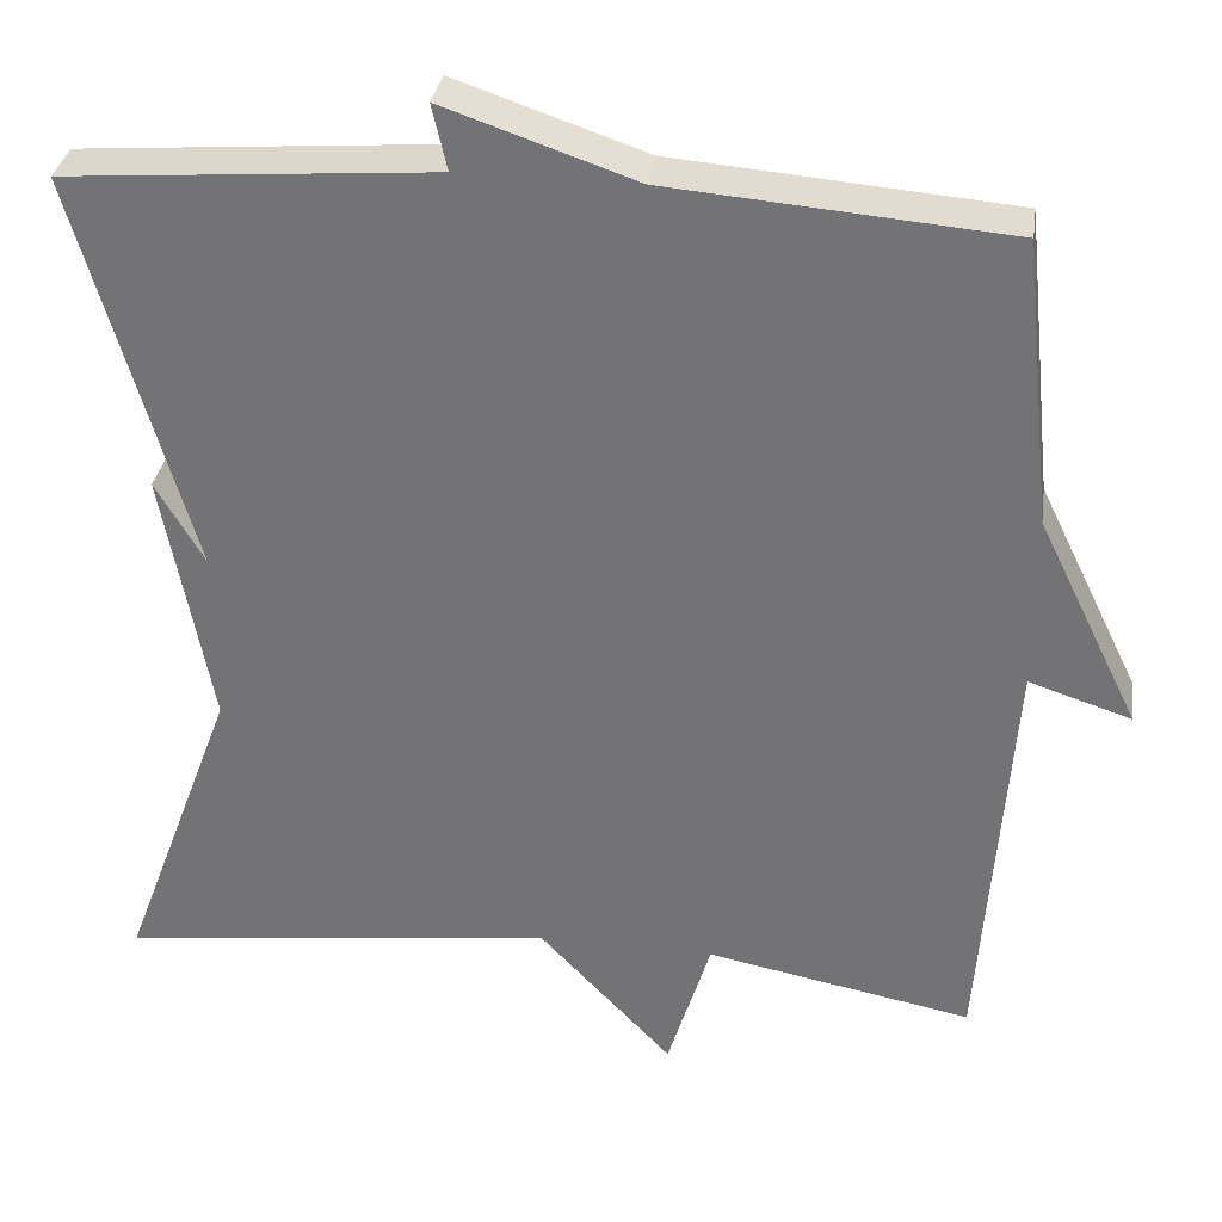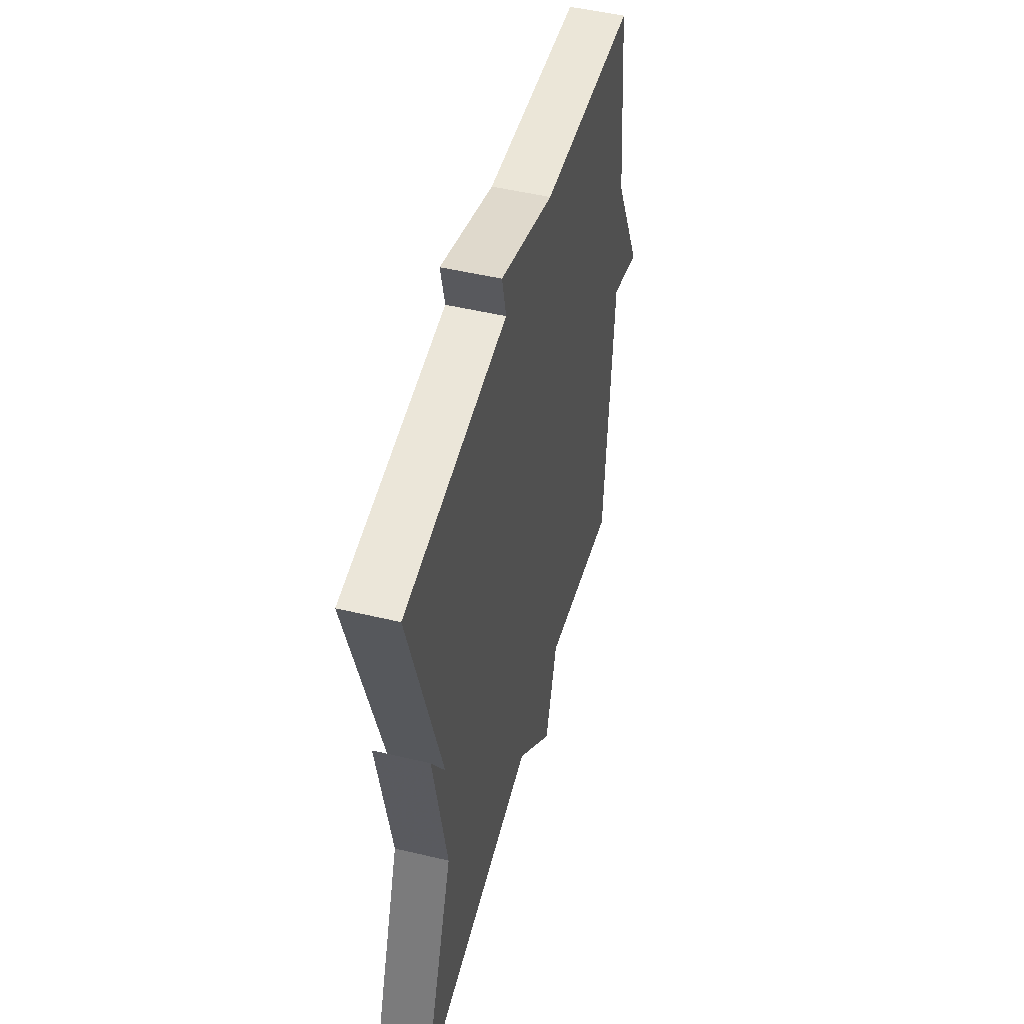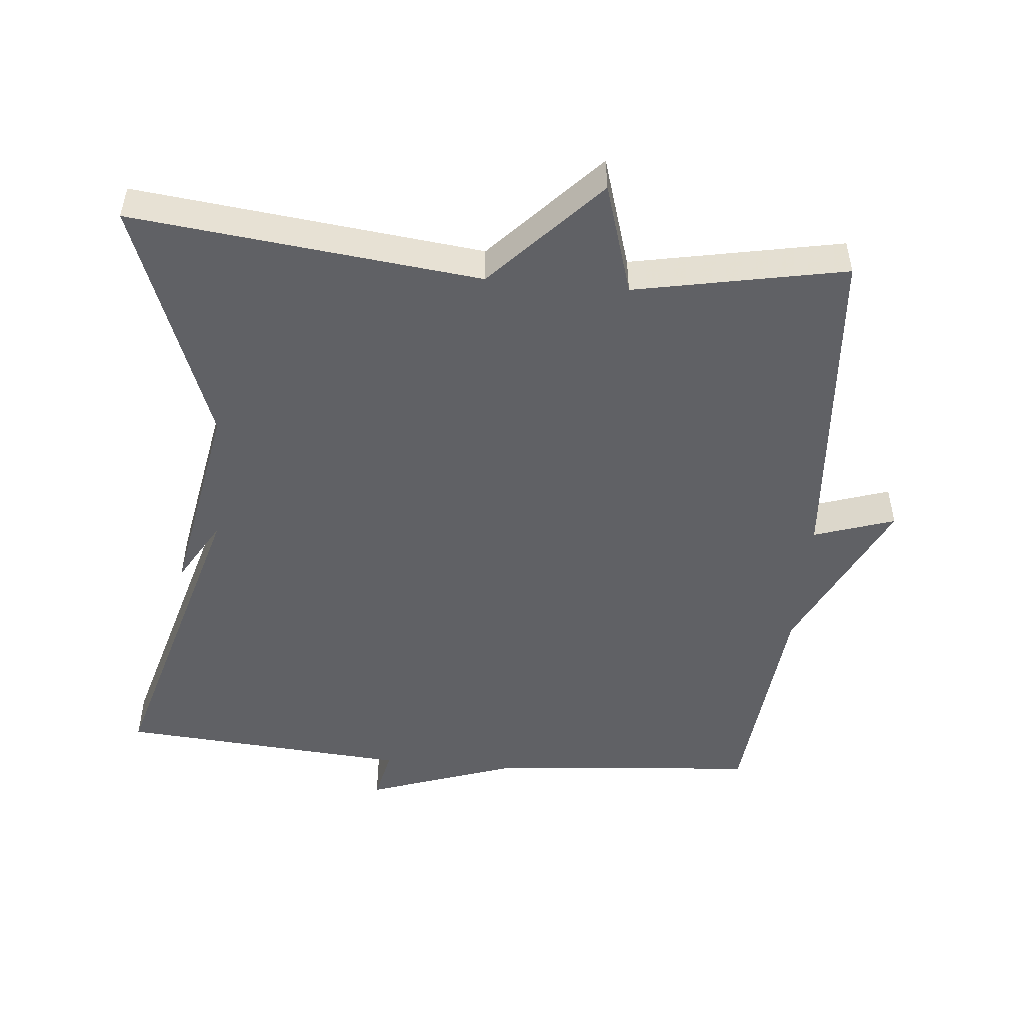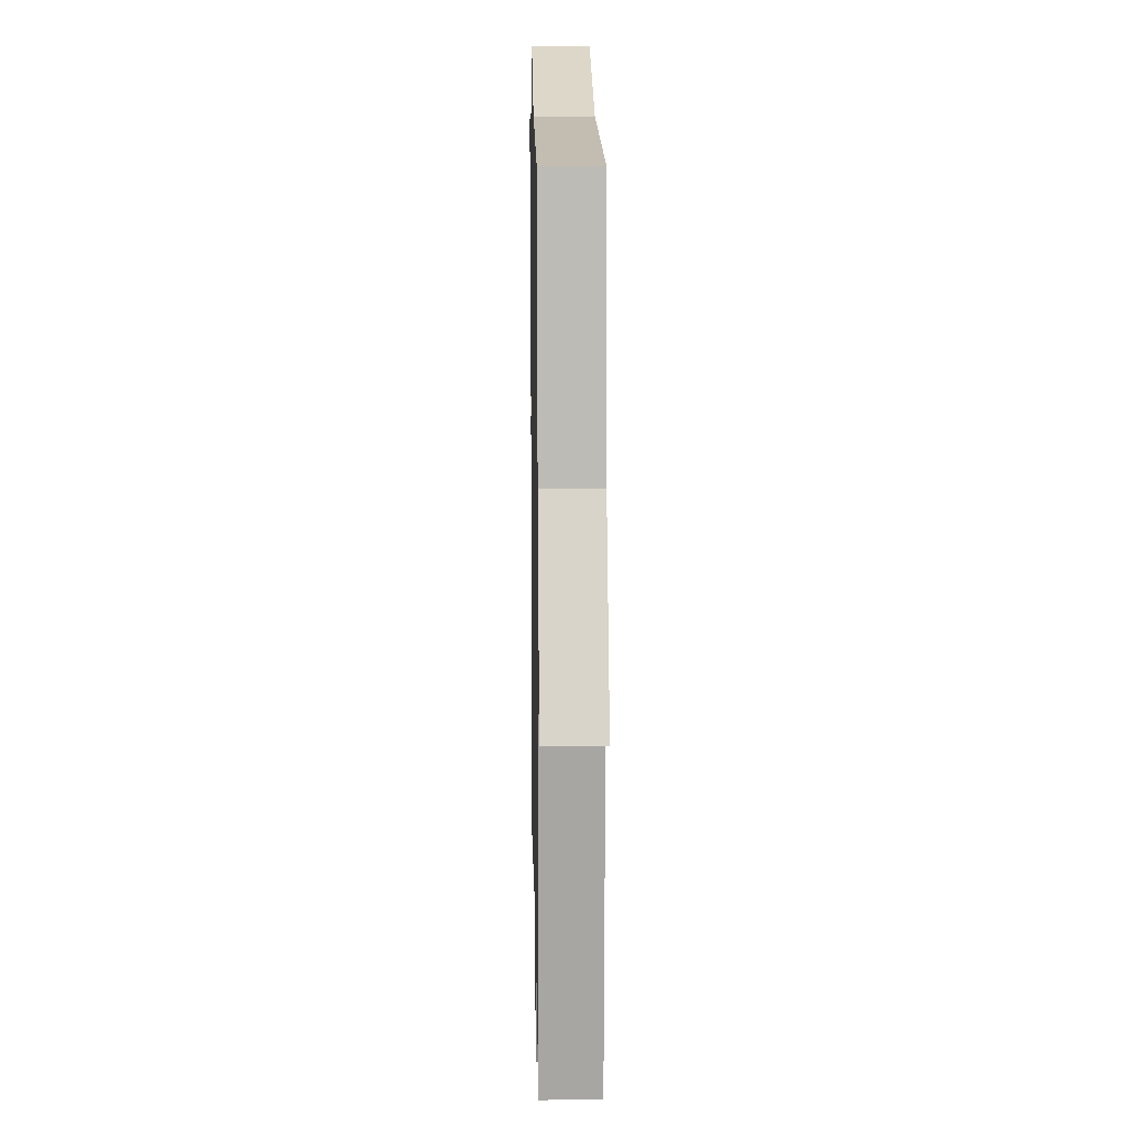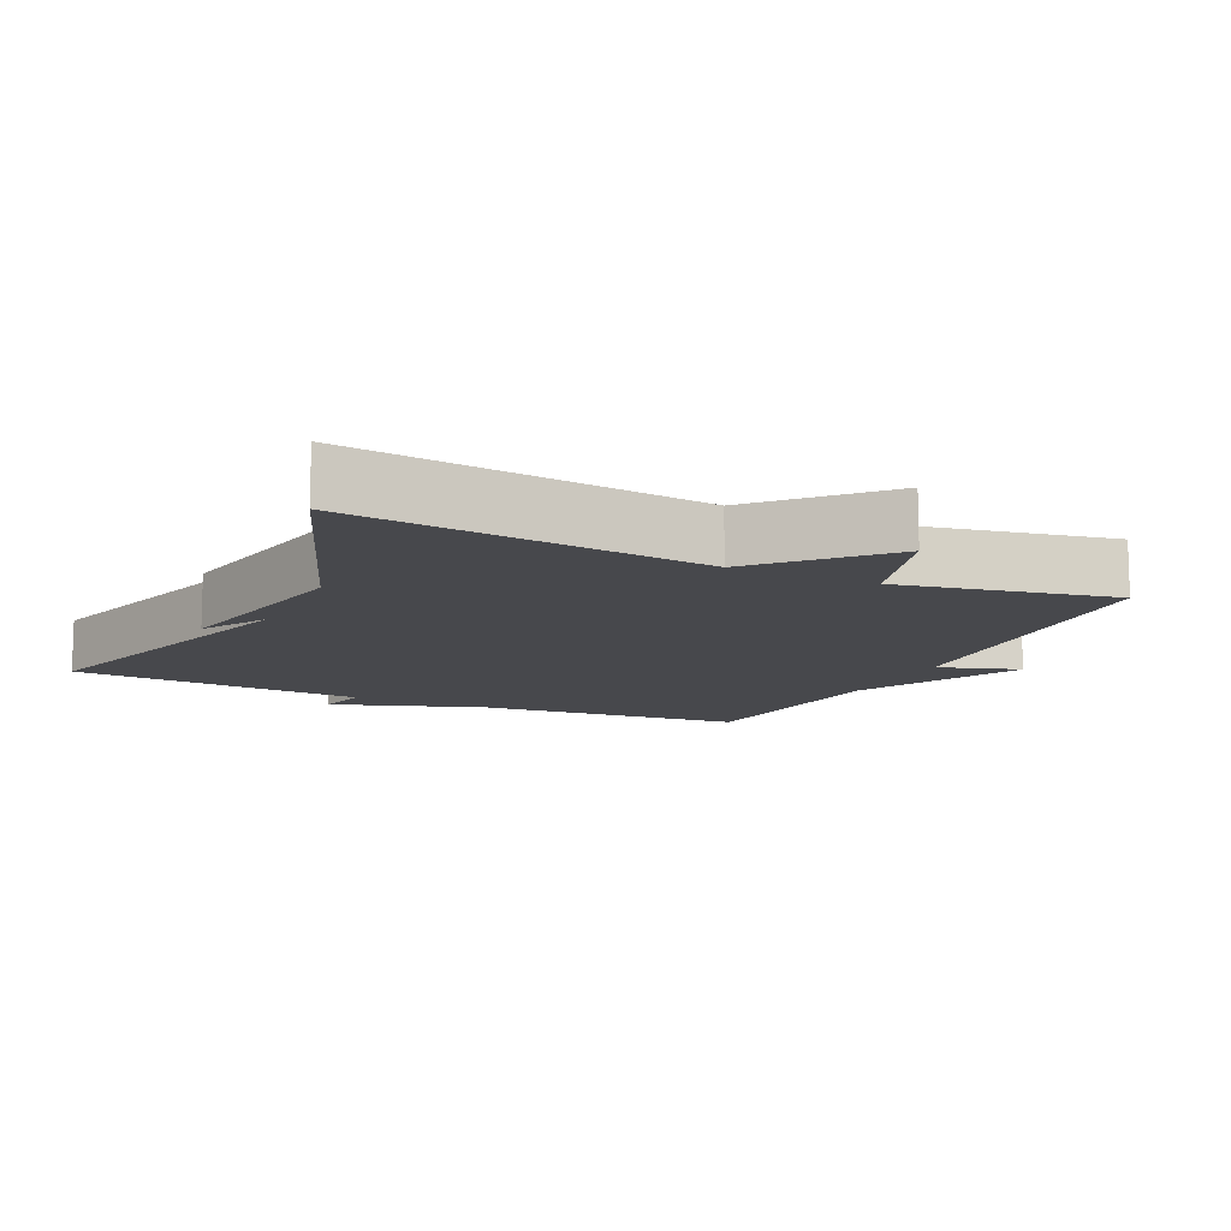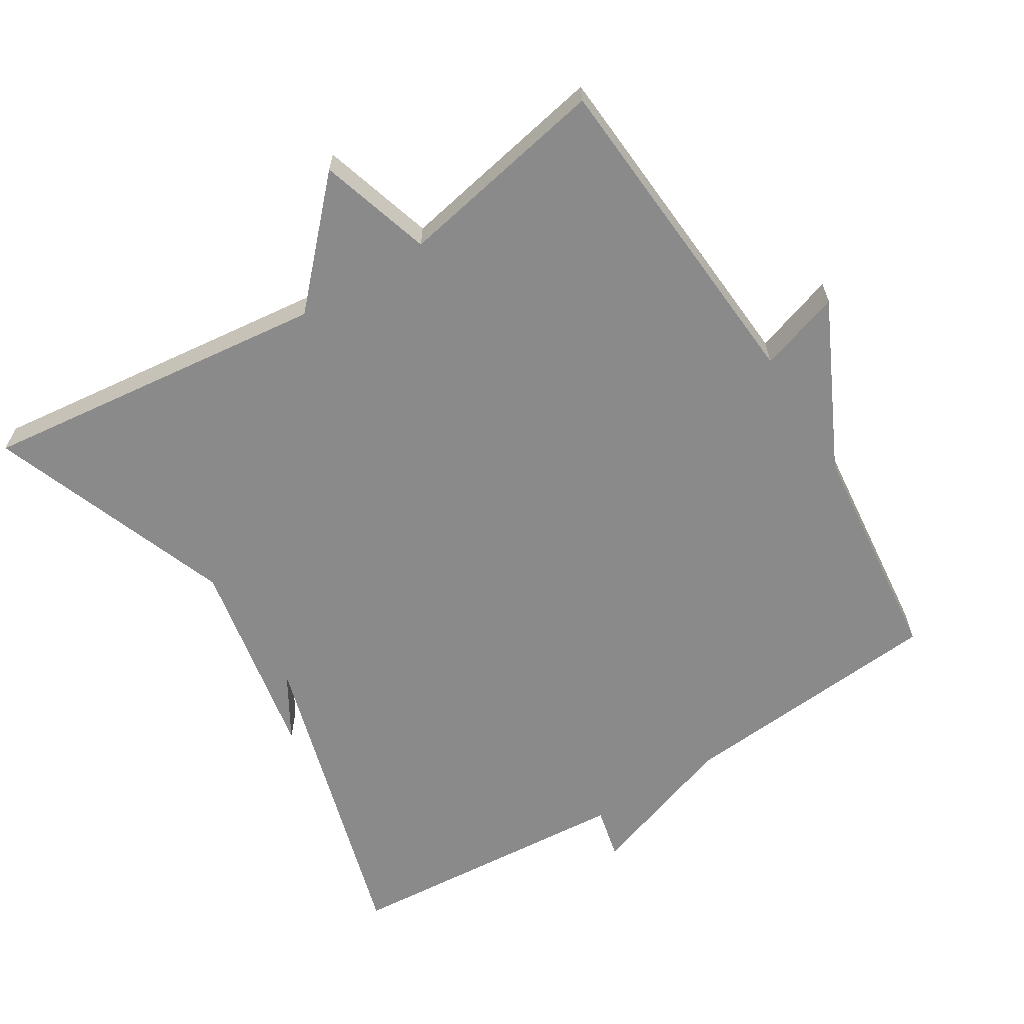
<metadata>
{"format":"obj","ext":"obj","renderer":"f3d","projection":"perspective","resolution":1024,"background":"white","views":[{"elev":32.8,"azim":-171.6,"up":"+Z"},{"elev":49.9,"azim":104.7,"up":"+Z"},{"elev":-49.9,"azim":174.9,"up":"+Y"},{"elev":12.0,"azim":-91.1,"up":"+Z"},{"elev":-11.6,"azim":154.7,"up":"+Y"},{"elev":-63.4,"azim":-148.2,"up":"+Y"}]}
</metadata>
<code>
v 0.5 0.07 0.5
v 0.37 0.07 0.048
v 0.425 0.07 0.141
v 0.37 0.07 -0.152
v 0.5 0.07 -0.5
v 0.002 0.07 -0.442
v -0.149 0.07 -0.602
v -0.198 0.07 -0.442
v -0.5 0.07 -0.5
v -0.534 0.07 -0.023
v -0.65 0.07 -0.061
v -0.534 0.07 0.177
v -0.5 0.07 0.5
v -0.116 0.07 0.532
v 0.101 0.07 0.606
v 0.084 0.07 0.532
v 0.5 0 0.5
v 0.37 0 0.048
v 0.425 0 0.141
v 0.37 0 -0.152
v 0.5 0 -0.5
v 0.002 0 -0.442
v -0.149 0 -0.602
v -0.198 0 -0.442
v -0.5 0 -0.5
v -0.534 0 -0.023
v -0.65 0 -0.061
v -0.534 0 0.177
v -0.5 0 0.5
v -0.116 0 0.532
v 0.101 0 0.606
v 0.084 0 0.532
f 14 15 16
f 16 1 2
f 14 16 2
f 13 14 2
f 12 13 2
f 10 11 12
f 10 12 2
f 9 10 2
f 8 9 2
f 6 7 8 2
f 4 5 6
f 4 6 2
f 2 3 4
f 32 31 30
f 18 17 32
f 18 32 30
f 18 30 29
f 18 29 28
f 28 27 26
f 18 28 26
f 18 26 25
f 18 25 24
f 18 24 23 22
f 22 21 20
f 18 22 20
f 20 19 18
f 1 17 18 2
f 2 18 19 3
f 3 19 20 4
f 4 20 21 5
f 5 21 22 6
f 6 22 23 7
f 7 23 24 8
f 8 24 25 9
f 9 25 26 10
f 10 26 27 11
f 11 27 28 12
f 12 28 29 13
f 13 29 30 14
f 14 30 31 15
f 15 31 32 16
f 16 32 17 1

</code>
